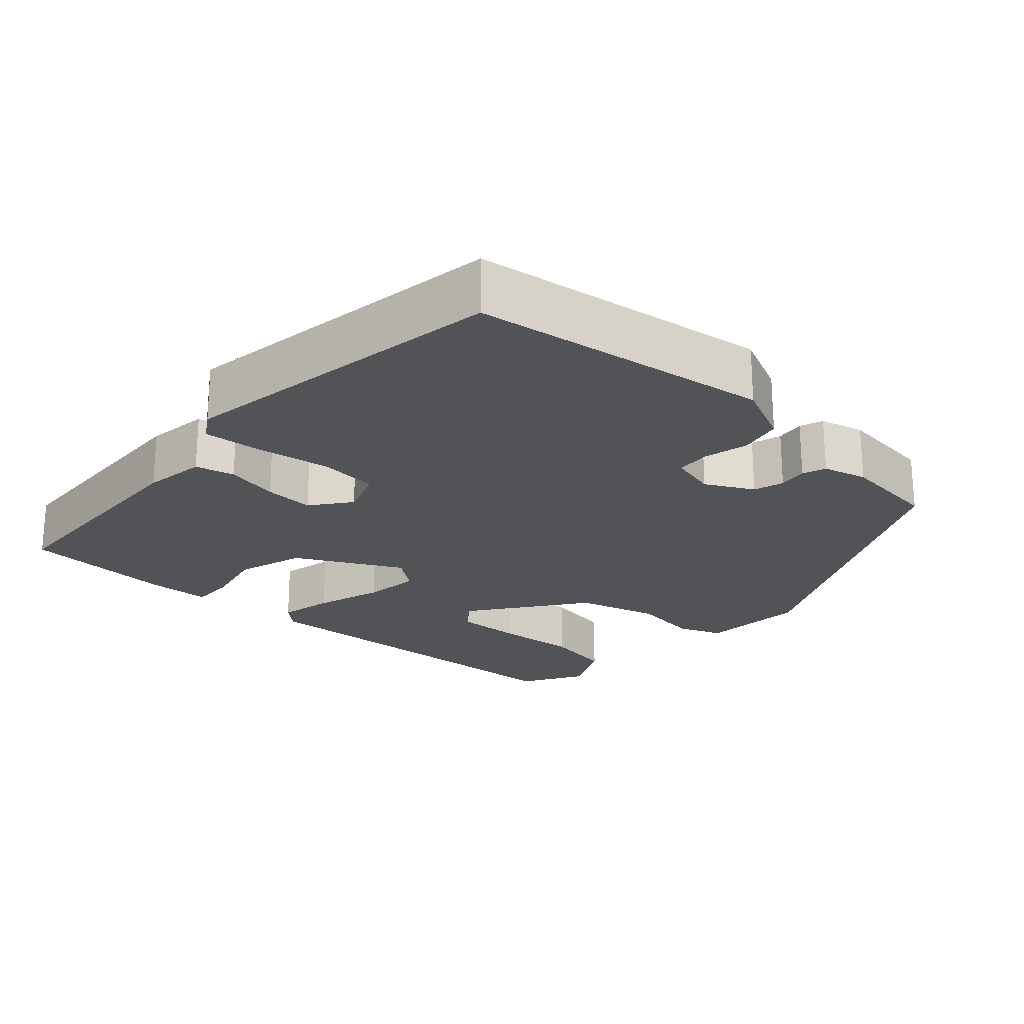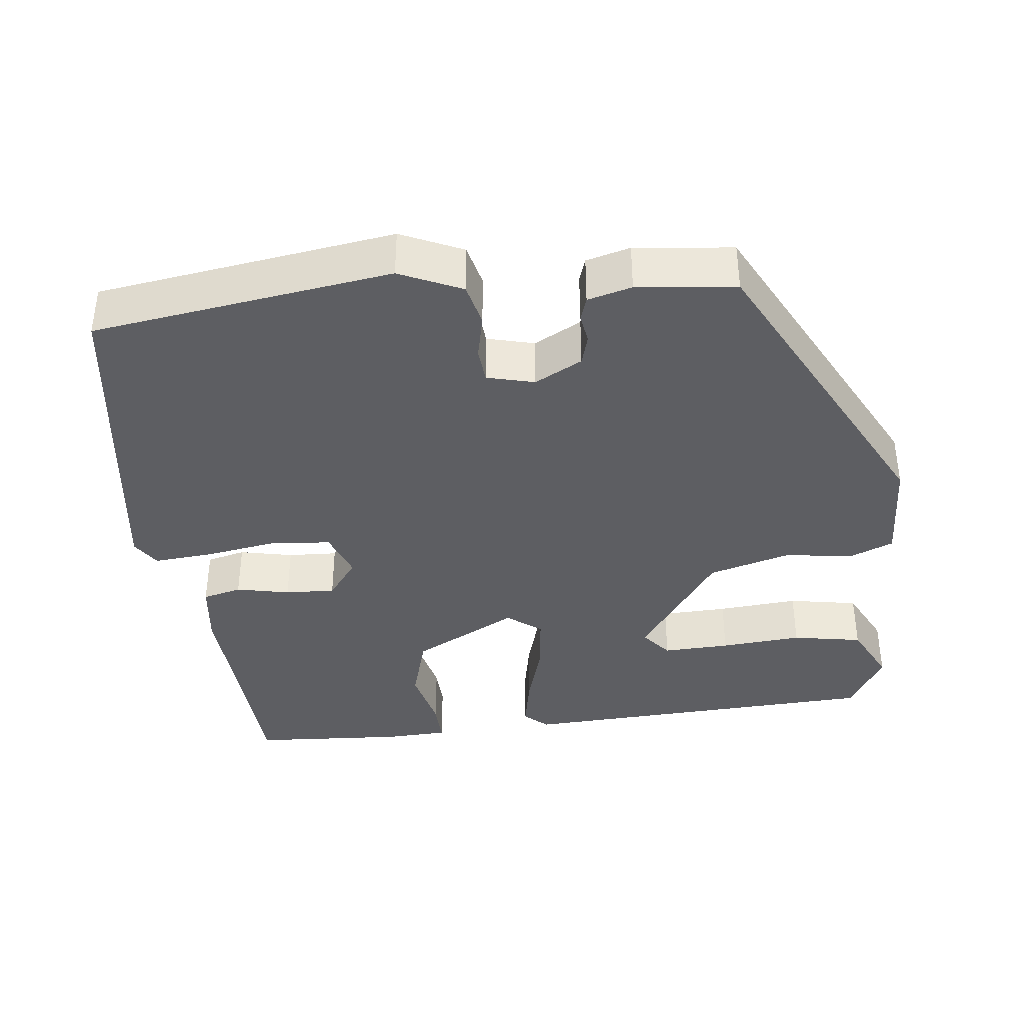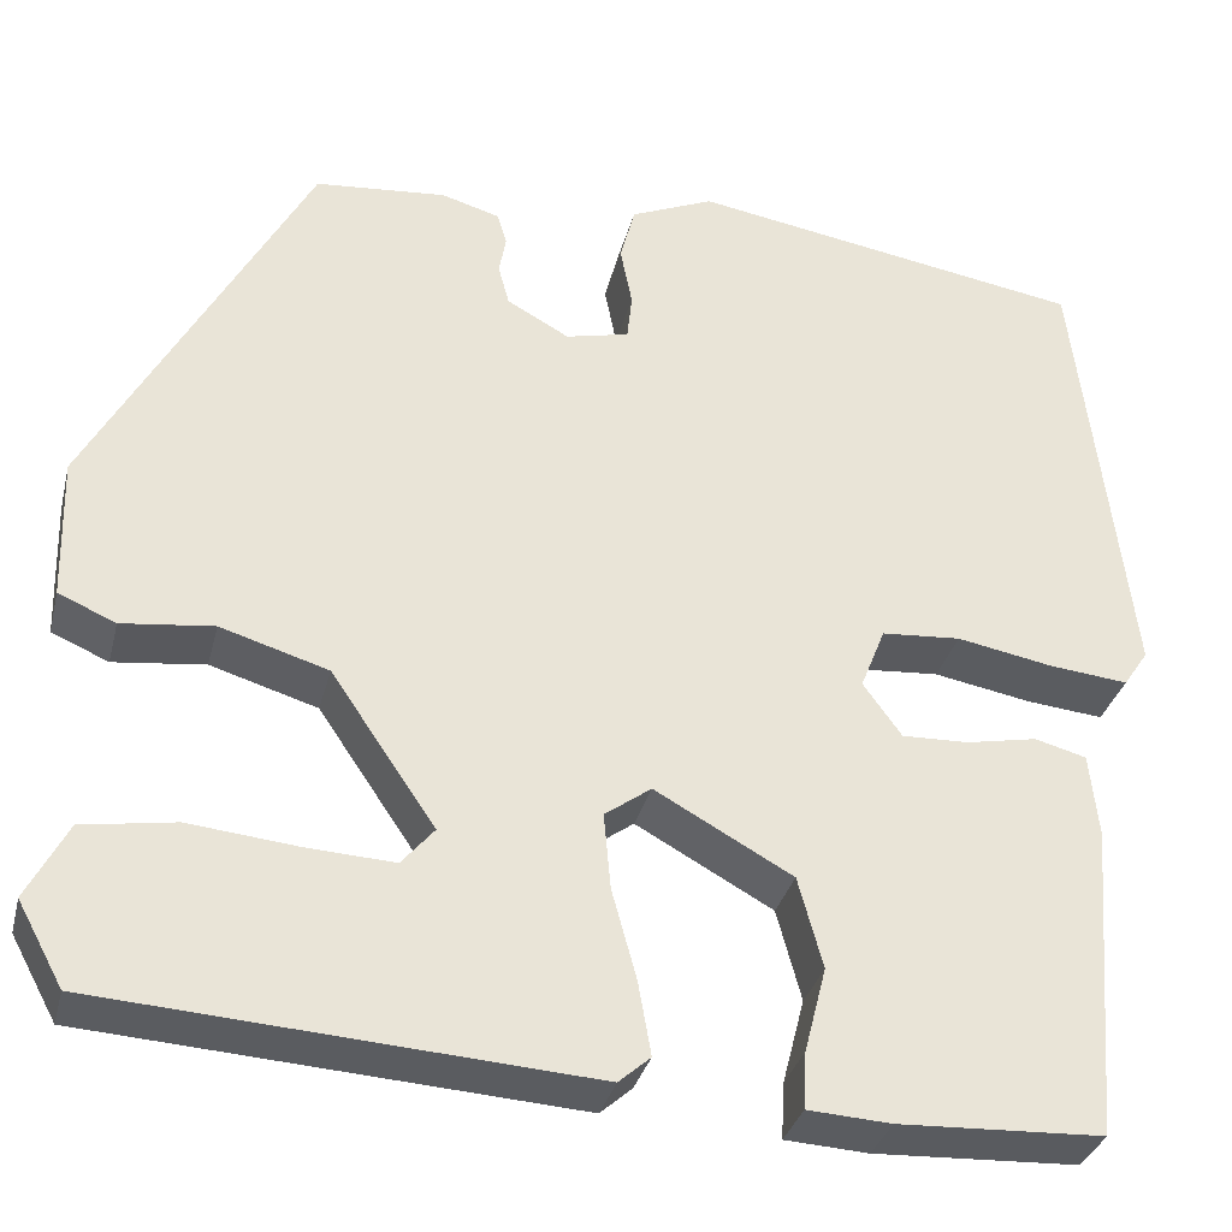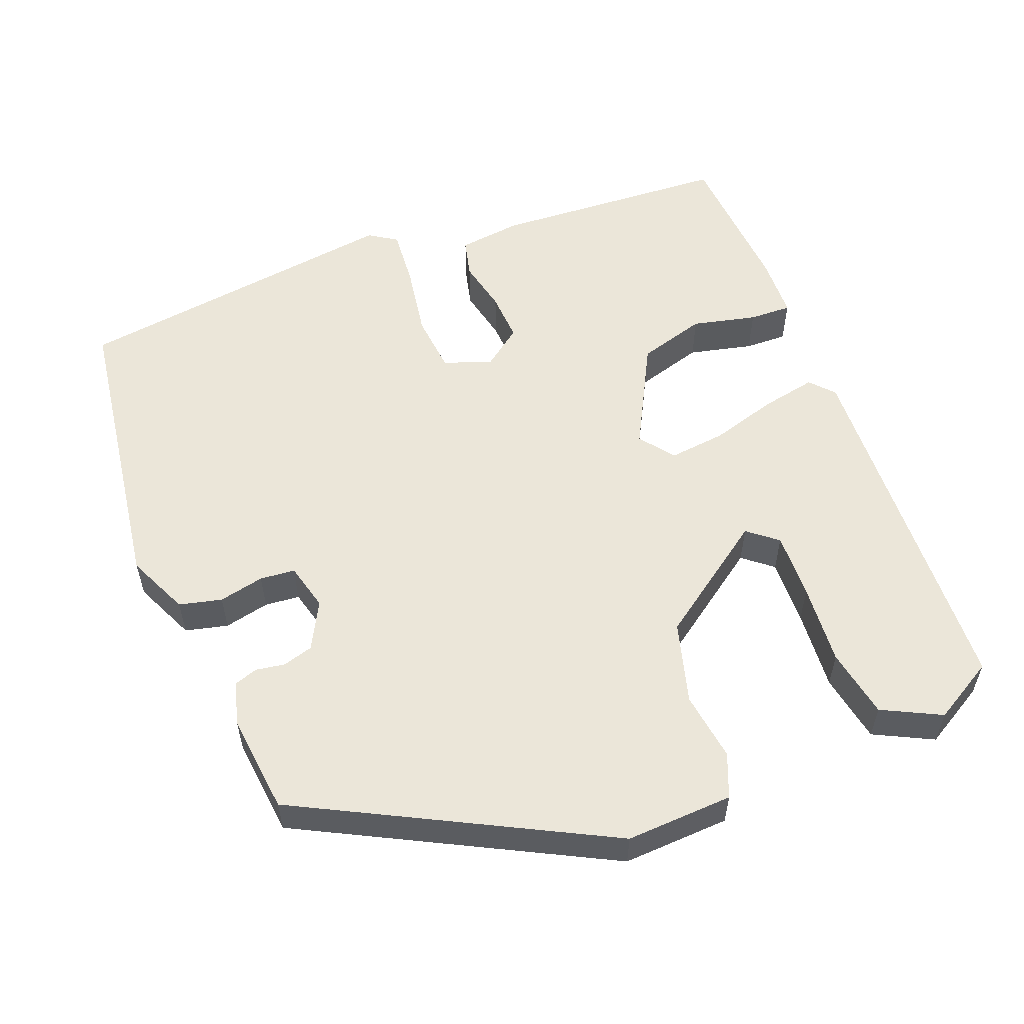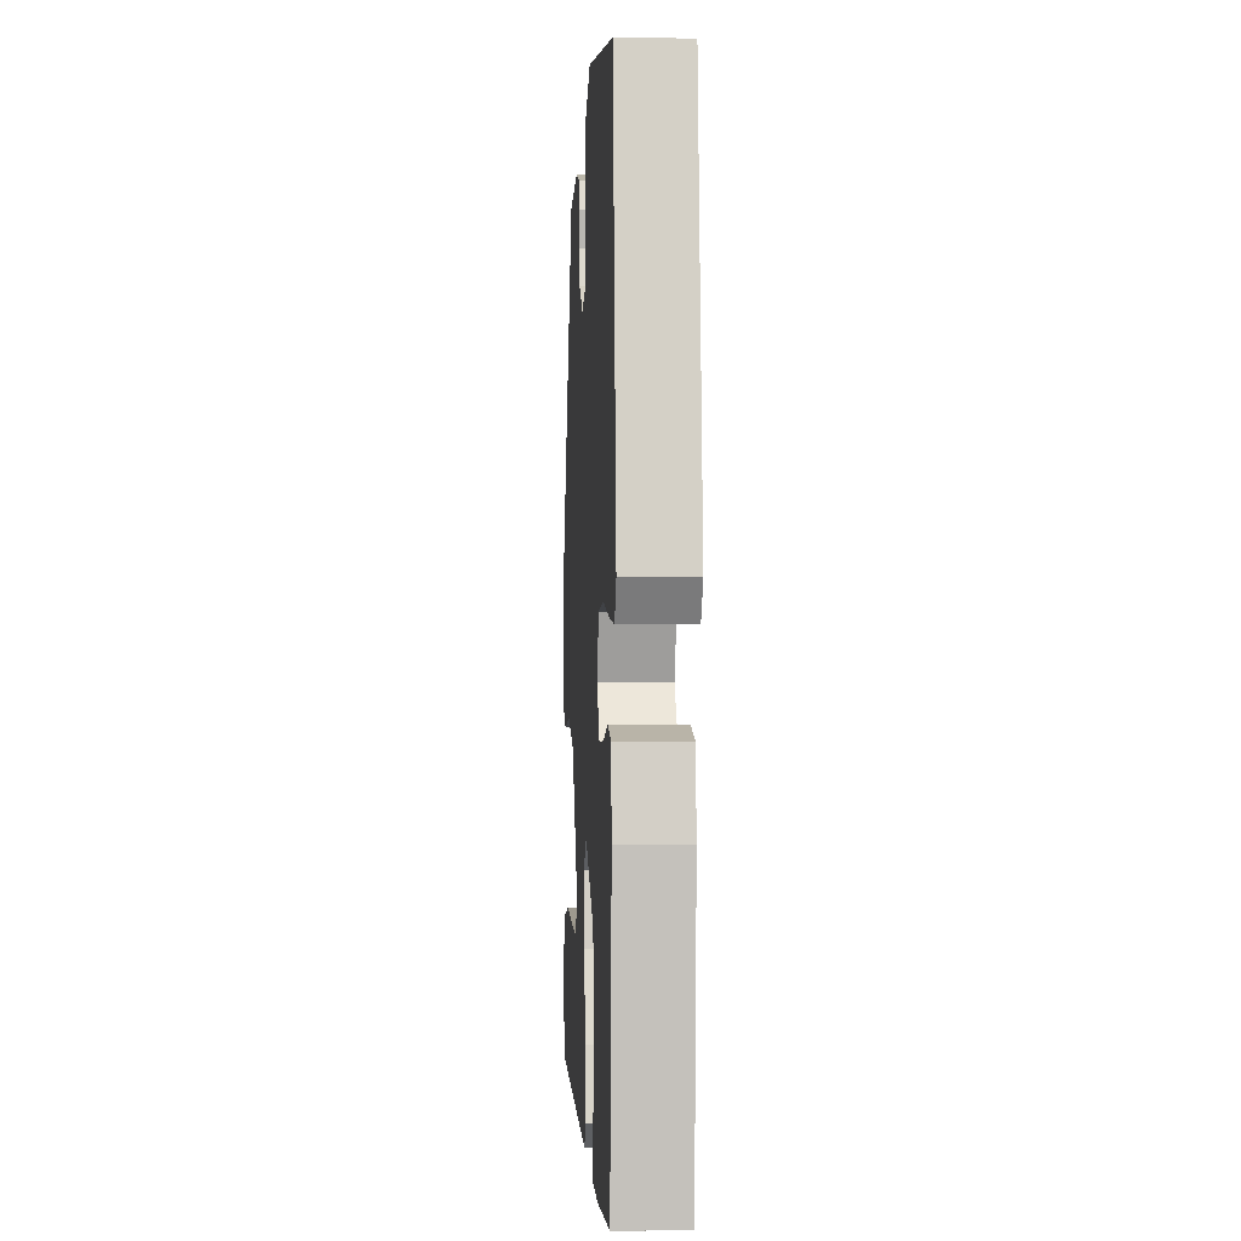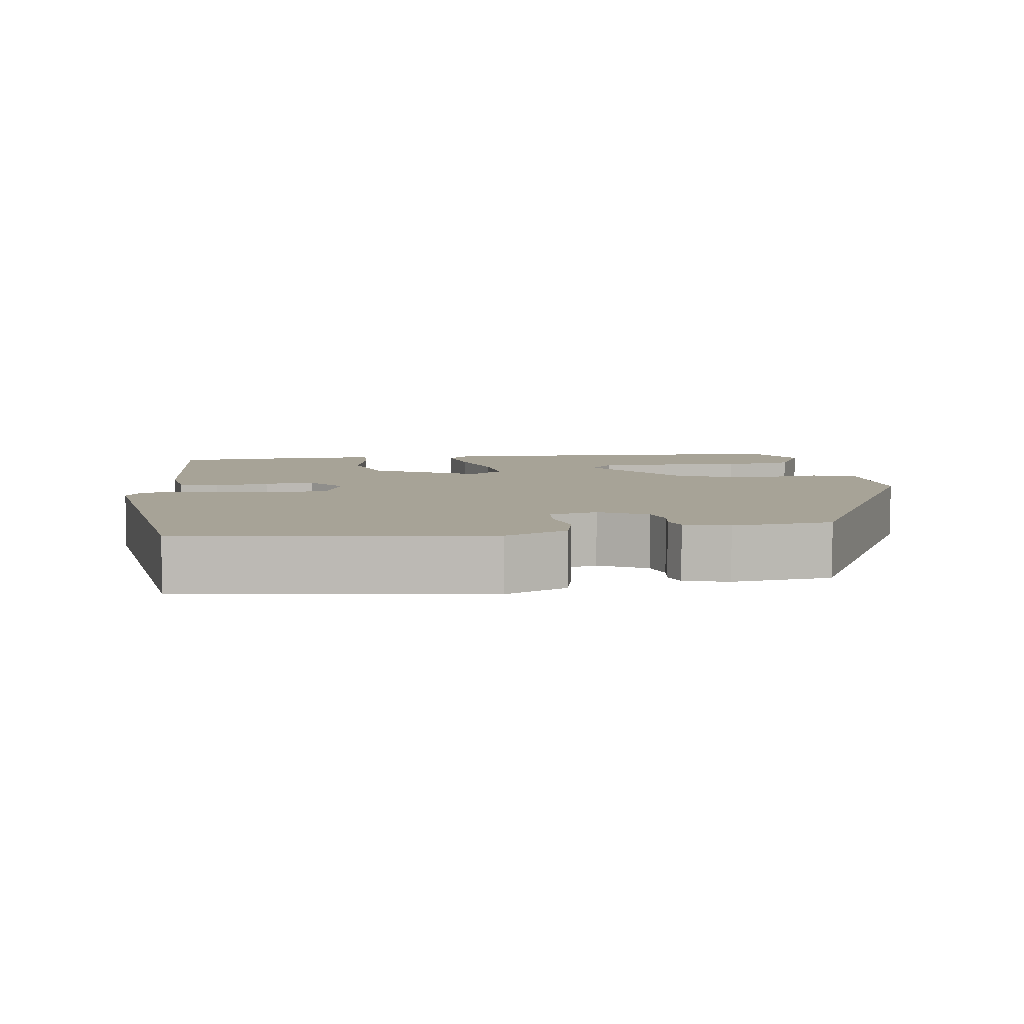
<metadata>
{"format":"obj","ext":"obj","renderer":"f3d","projection":"perspective","resolution":1024,"background":"white","views":[{"elev":-22.4,"azim":-43.9,"up":"+Y"},{"elev":-38.5,"azim":5.4,"up":"+Y"},{"elev":-33.0,"azim":166.2,"up":"+Z"},{"elev":55.9,"azim":67.5,"up":"+Y"},{"elev":-2.0,"azim":-93.3,"up":"+Z"},{"elev":6.7,"azim":-9.2,"up":"+Y"}]}
</metadata>
<code>
v 0.329 0.07 0.46
v 0.548 0.07 0.058
v 0.544 0.07 -0.086
v 0.486 0.07 -0.111
v 0.393 0.07 -0.1
v 0.284 0.07 -0.133
v 0.178 0.07 -0.289
v 0.211 0.07 -0.328
v 0.301 0.07 -0.323
v 0.41 0.07 -0.312
v 0.504 0.07 -0.327
v 0.545 0.07 -0.405
v 0.499 0.07 -0.489
v 0.007 0.07 -0.522
v -0.025 0.07 -0.494
v -0.012 0.07 -0.42
v 0.013 0.07 -0.329
v 0.02 0.07 -0.252
v -0.027 0.07 -0.218
v -0.166 0.07 -0.295
v -0.191 0.07 -0.387
v -0.169 0.07 -0.473
v -0.166 0.07 -0.53
v -0.25 0.07 -0.535
v -0.456 0.07 -0.526
v -0.481 0.07 -0.207
v -0.472 0.07 -0.122
v -0.42 0.07 -0.108
v -0.348 0.07 -0.122
v -0.281 0.07 -0.124
v -0.242 0.07 -0.07
v -0.267 0.07 -0.007
v -0.347 0.07 -0.001
v -0.445 0.07 -0.019
v -0.524 0.07 -0.027
v -0.549 0.07 0.01
v -0.496 0.07 0.458
v -0.096 0.07 0.524
v -0.012 0.07 0.488
v 0.003 0.07 0.431
v -0.009 0.07 0.37
v -0.004 0.07 0.323
v 0.06 0.07 0.308
v 0.123 0.07 0.343
v 0.134 0.07 0.384
v 0.127 0.07 0.423
v 0.137 0.07 0.455
v 0.196 0.07 0.472
v 0.329 0 0.46
v 0.548 0 0.058
v 0.544 0 -0.086
v 0.486 0 -0.111
v 0.393 0 -0.1
v 0.284 0 -0.133
v 0.178 0 -0.289
v 0.211 0 -0.328
v 0.301 0 -0.323
v 0.41 0 -0.312
v 0.504 0 -0.327
v 0.545 0 -0.405
v 0.499 0 -0.489
v 0.007 0 -0.522
v -0.025 0 -0.494
v -0.012 0 -0.42
v 0.013 0 -0.329
v 0.02 0 -0.252
v -0.027 0 -0.218
v -0.166 0 -0.295
v -0.191 0 -0.387
v -0.169 0 -0.473
v -0.166 0 -0.53
v -0.25 0 -0.535
v -0.456 0 -0.526
v -0.481 0 -0.207
v -0.472 0 -0.122
v -0.42 0 -0.108
v -0.348 0 -0.122
v -0.281 0 -0.124
v -0.242 0 -0.07
v -0.267 0 -0.007
v -0.347 0 -0.001
v -0.445 0 -0.019
v -0.524 0 -0.027
v -0.549 0 0.01
v -0.496 0 0.458
v -0.096 0 0.524
v -0.012 0 0.488
v 0.003 0 0.431
v -0.009 0 0.37
v -0.004 0 0.323
v 0.06 0 0.308
v 0.123 0 0.343
v 0.134 0 0.384
v 0.127 0 0.423
v 0.137 0 0.455
v 0.196 0 0.472
f 45 46 47 48
f 44 45 48 1
f 38 39 40 41
f 38 41 42
f 37 38 42
f 36 37 42
f 33 34 35 36
f 33 36 42 43
f 26 27 28 29
f 26 29 30
f 25 26 30
f 24 25 30 31
f 21 22 23 24
f 20 21 24 31
f 14 15 16 17
f 14 17 18
f 13 14 18
f 9 10 11 12
f 8 9 12 13
f 2 3 4 5
f 44 1 2 5
f 44 5 6
f 32 33 43 44
f 31 32 44 6
f 19 20 31
f 19 31 6 7
f 8 13 18 19
f 7 8 19
f 96 95 94 93
f 49 96 93 92
f 89 88 87 86
f 90 89 86
f 90 86 85
f 90 85 84
f 84 83 82 81
f 91 90 84 81
f 77 76 75 74
f 78 77 74
f 78 74 73
f 79 78 73 72
f 72 71 70 69
f 79 72 69 68
f 65 64 63 62
f 66 65 62
f 66 62 61
f 60 59 58 57
f 61 60 57 56
f 53 52 51 50
f 53 50 49 92
f 54 53 92
f 92 91 81 80
f 54 92 80 79
f 79 68 67
f 55 54 79 67
f 67 66 61 56
f 67 56 55
f 1 49 50 2
f 2 50 51 3
f 3 51 52 4
f 4 52 53 5
f 5 53 54 6
f 6 54 55 7
f 7 55 56 8
f 8 56 57 9
f 9 57 58 10
f 10 58 59 11
f 11 59 60 12
f 12 60 61 13
f 13 61 62 14
f 14 62 63 15
f 15 63 64 16
f 16 64 65 17
f 17 65 66 18
f 18 66 67 19
f 19 67 68 20
f 20 68 69 21
f 21 69 70 22
f 22 70 71 23
f 23 71 72 24
f 24 72 73 25
f 25 73 74 26
f 26 74 75 27
f 27 75 76 28
f 28 76 77 29
f 29 77 78 30
f 30 78 79 31
f 31 79 80 32
f 32 80 81 33
f 33 81 82 34
f 34 82 83 35
f 35 83 84 36
f 36 84 85 37
f 37 85 86 38
f 38 86 87 39
f 39 87 88 40
f 40 88 89 41
f 41 89 90 42
f 42 90 91 43
f 43 91 92 44
f 44 92 93 45
f 45 93 94 46
f 46 94 95 47
f 47 95 96 48
f 48 96 49 1

</code>
